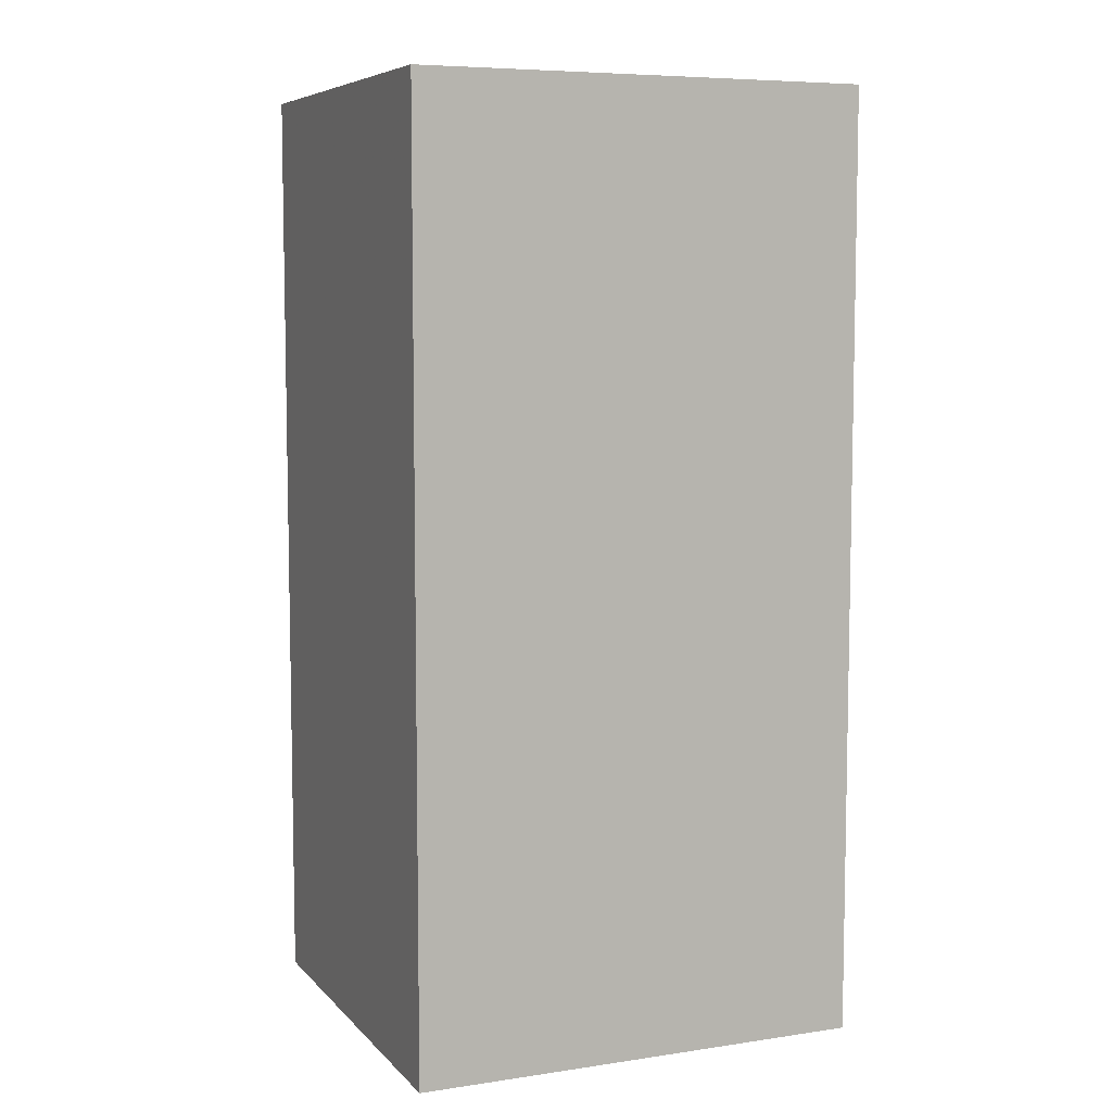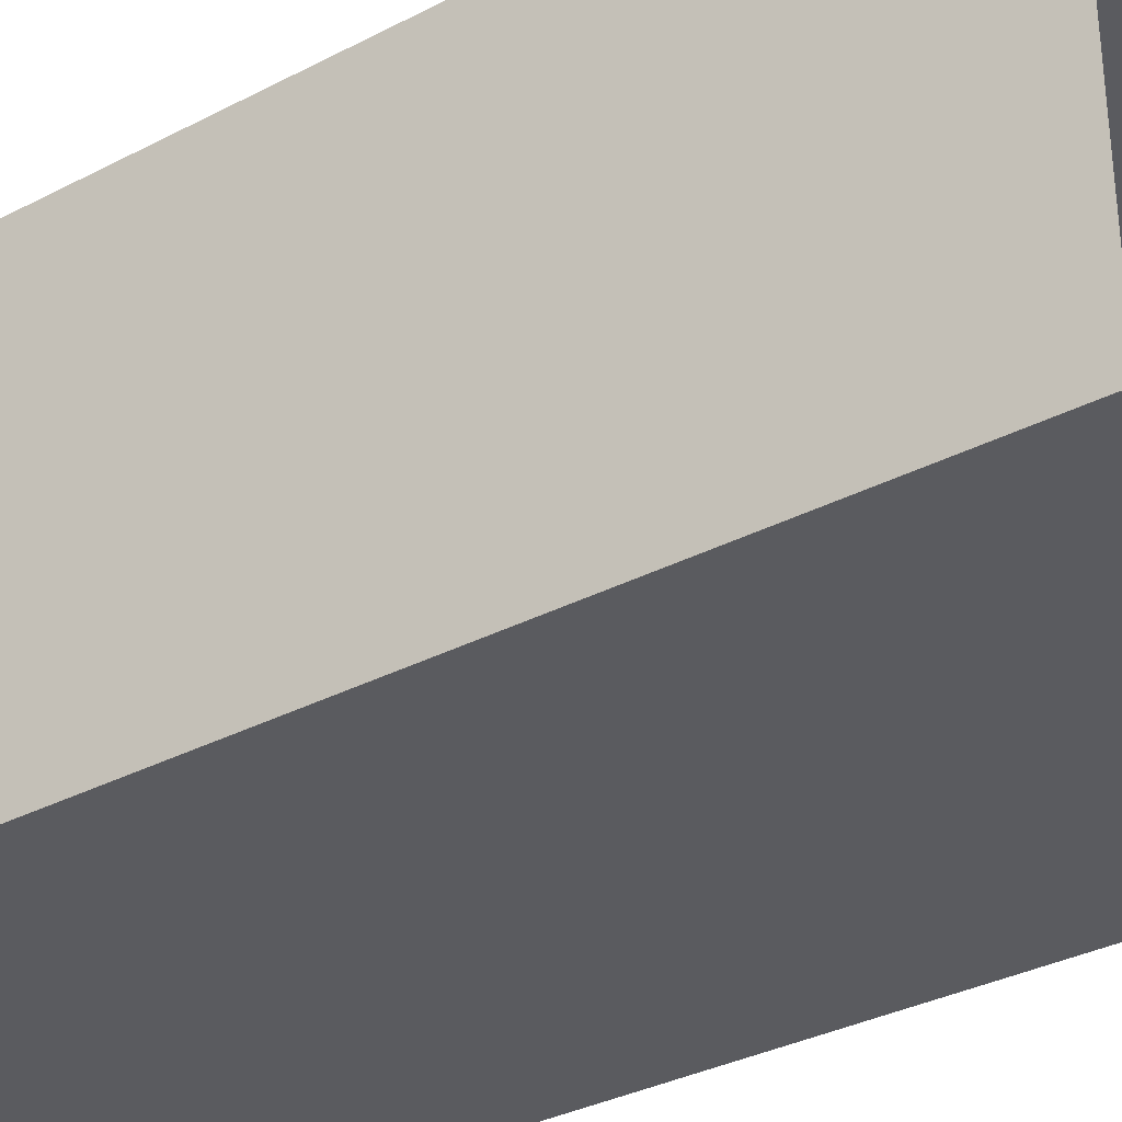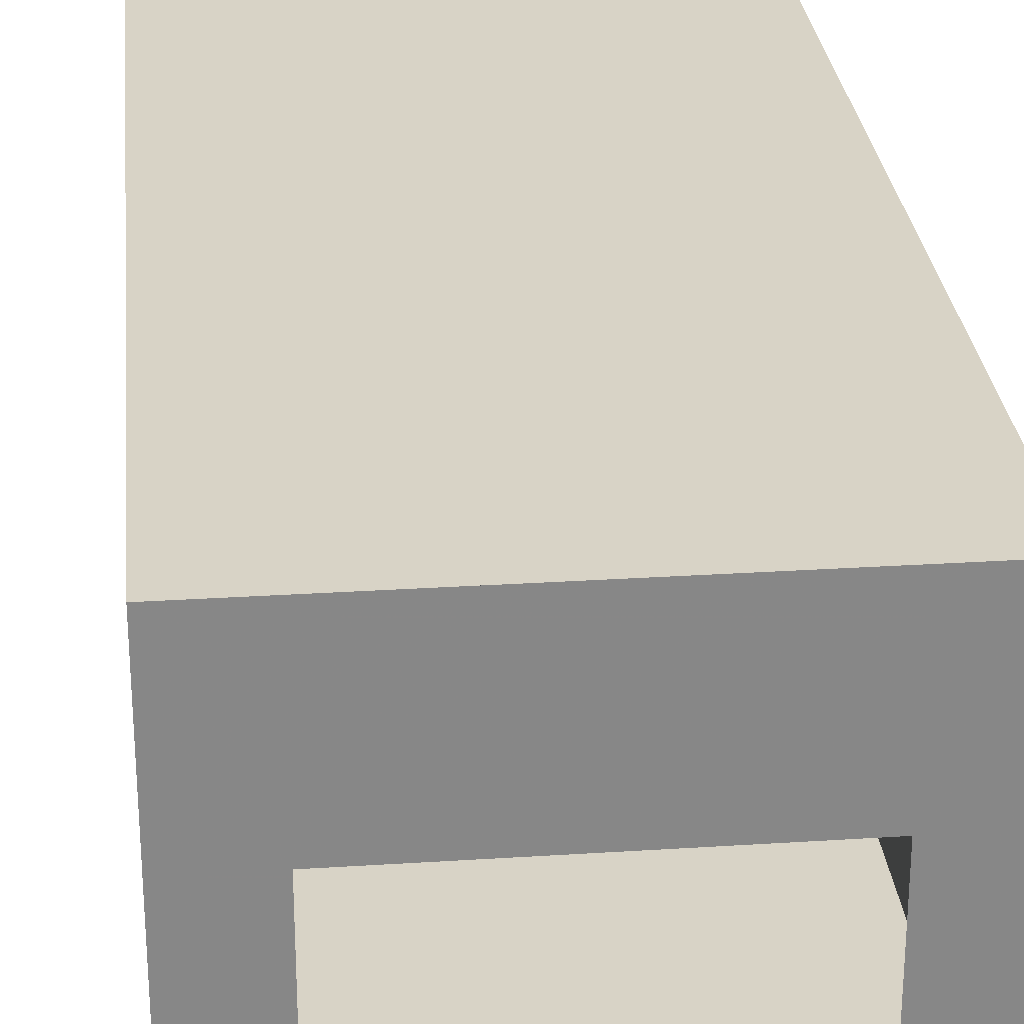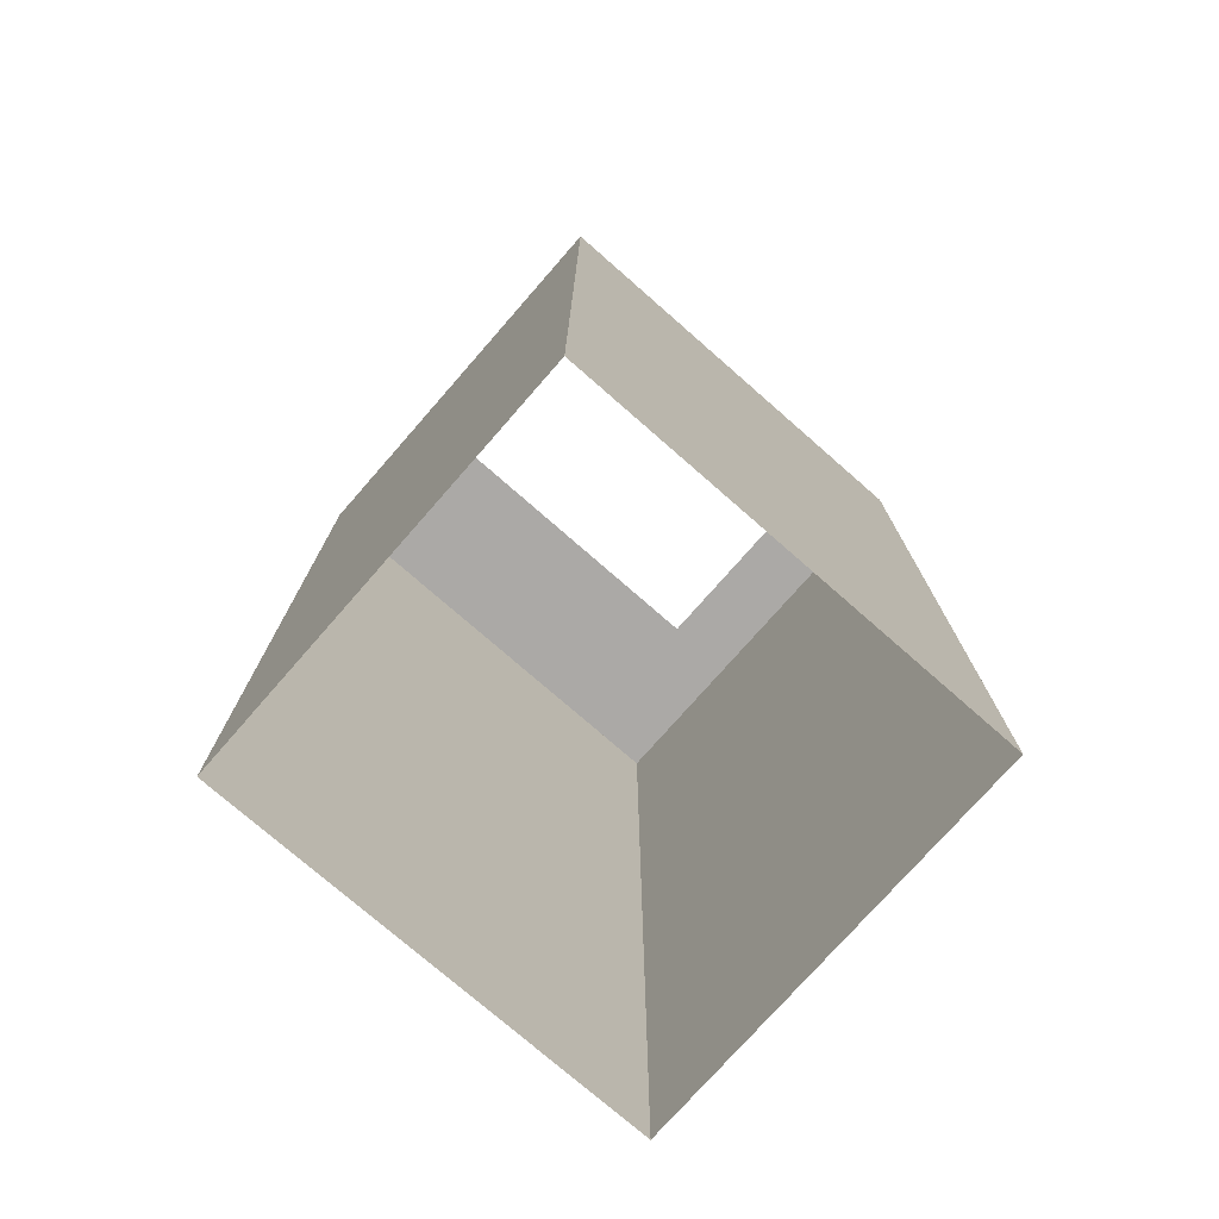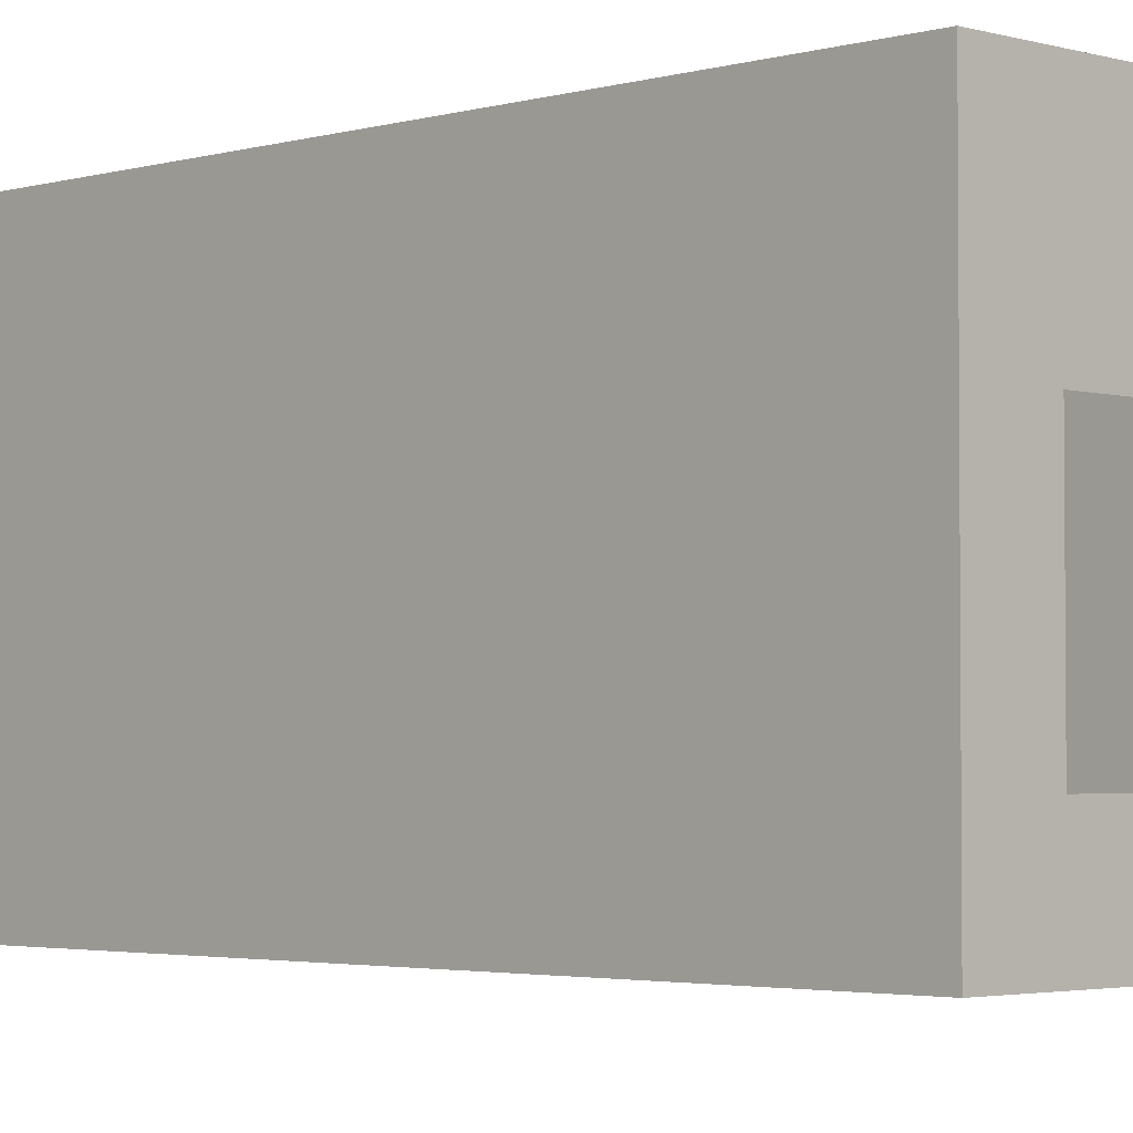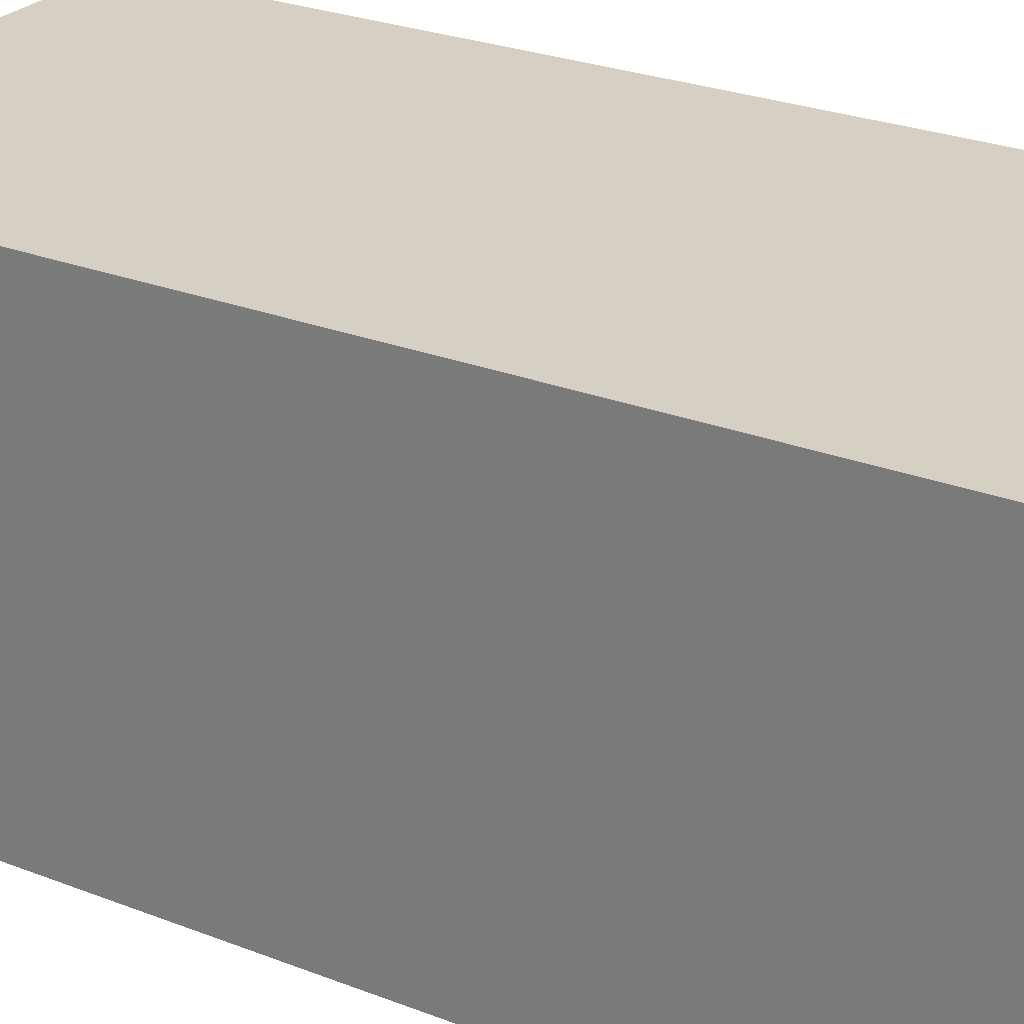
<metadata>
{"format":"obj","ext":"obj","renderer":"f3d","projection":"perspective","resolution":1024,"background":"white","views":[{"elev":7.1,"azim":157.1,"up":"+Z"},{"elev":-33.4,"azim":125.6,"up":"+Y"},{"elev":27.8,"azim":-5.6,"up":"+Y"},{"elev":-75.6,"azim":-41.2,"up":"+Z"},{"elev":-2.9,"azim":-44.8,"up":"+Y"},{"elev":26.0,"azim":-58.1,"up":"+Y"}]}
</metadata>
<code>
g Land_Pink
v 4.914 -4.054 -2.715e-06
v 7.25 -6.833 -6.281e-06
v 4.914 -6.833 -6.264e-06
v 7.25 -4.054 -2.727e-06
v 4.39 -4.054 -2.709e-06
v -4.914 -6.833 -6.231e-06
v -4.39 -4.054 -2.696e-06
v -4.914 -4.054 -2.69e-06
v -7.25 -4.054 -2.677e-06
v -7.25 -6.833 -6.214e-06
v -7.25 1.698 4.396e-06
v -4.914 -3.698 -9.192e-07
v -4.914 1.277 2.622e-06
v -4.914 1.698 4.392e-06
v -7.25 6.609 7.933e-06
v -4.914 6.609 7.933e-06
v -4.39 1.698 4.39e-06
v 4.39 1.698 4.386e-06
v 4.914 1.698 4.384e-06
v 4.914 6.609 7.933e-06
v 7.25 1.698 4.38e-06
v 7.25 6.609 7.933e-06
v 4.914 1.277 2.609e-06
v 4.914 -3.698 -9.402e-07
v -7.25 -4.054 -2.677e-06
v -7.25 -6.833 -6.214e-06
v -7.25 -6.833 -30
v -7.25 6.609 -30
v -7.25 1.698 4.396e-06
v -7.25 6.609 7.933e-06
v 7.25 -6.833 -6.281e-06
v 7.25 -6.833 -30
v -7.25 -6.833 -30
v -4.914 -6.833 -6.231e-06
v -7.25 -6.833 -6.214e-06
v 4.914 -6.833 -6.264e-06
v 7.25 6.609 -30
v 7.25 -6.833 -30
v 7.25 -6.833 -6.281e-06
v 7.25 -4.054 -2.727e-06
v 7.25 1.698 4.38e-06
v 7.25 6.609 7.933e-06
v -7.25 6.609 7.933e-06
v -7.25 6.609 -30
v 7.25 6.609 -30
v 7.25 6.609 7.933e-06
v -4.914 6.609 7.933e-06
v 4.914 6.609 7.933e-06
g Land_Pink_0
f 3 2 1
f 2 4 1
f 3 1 5
f 5 6 3
f 5 7 6
f 7 8 6
f 6 8 9
f 10 6 9
f 11 9 8
f 11 8 12
f 11 12 13
f 13 14 11
f 11 14 15
f 14 16 15
f 16 14 17
f 16 17 18
f 16 18 19
f 19 20 16
f 19 21 20
f 21 22 20
f 4 21 19
f 19 1 4
f 19 23 1
f 23 24 1
f 27 26 25
f 25 28 27
f 25 29 28
f 29 30 28
f 33 32 31
f 31 34 33
f 34 35 33
f 31 36 34
f 39 38 37
f 37 40 39
f 37 41 40
f 37 42 41
f 45 44 43
f 43 46 45
f 43 47 46
f 47 48 46

</code>
